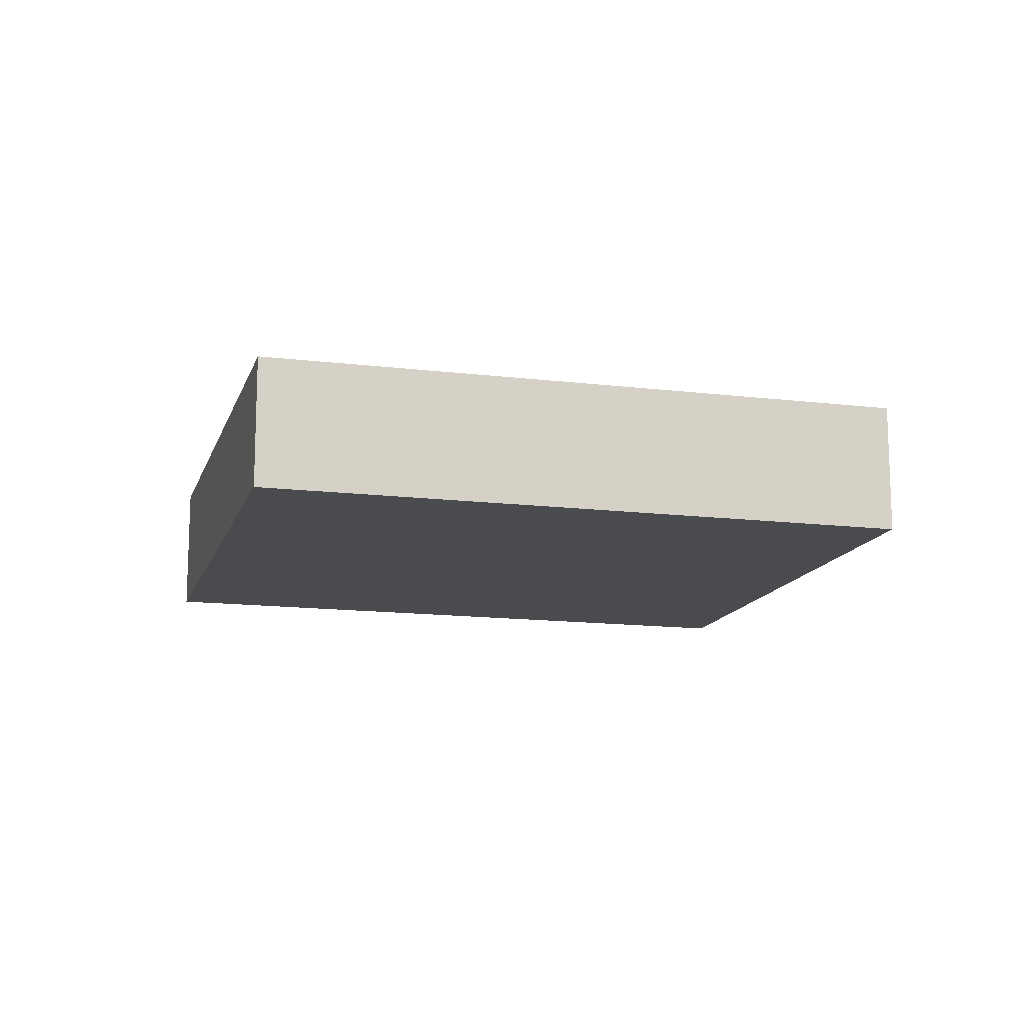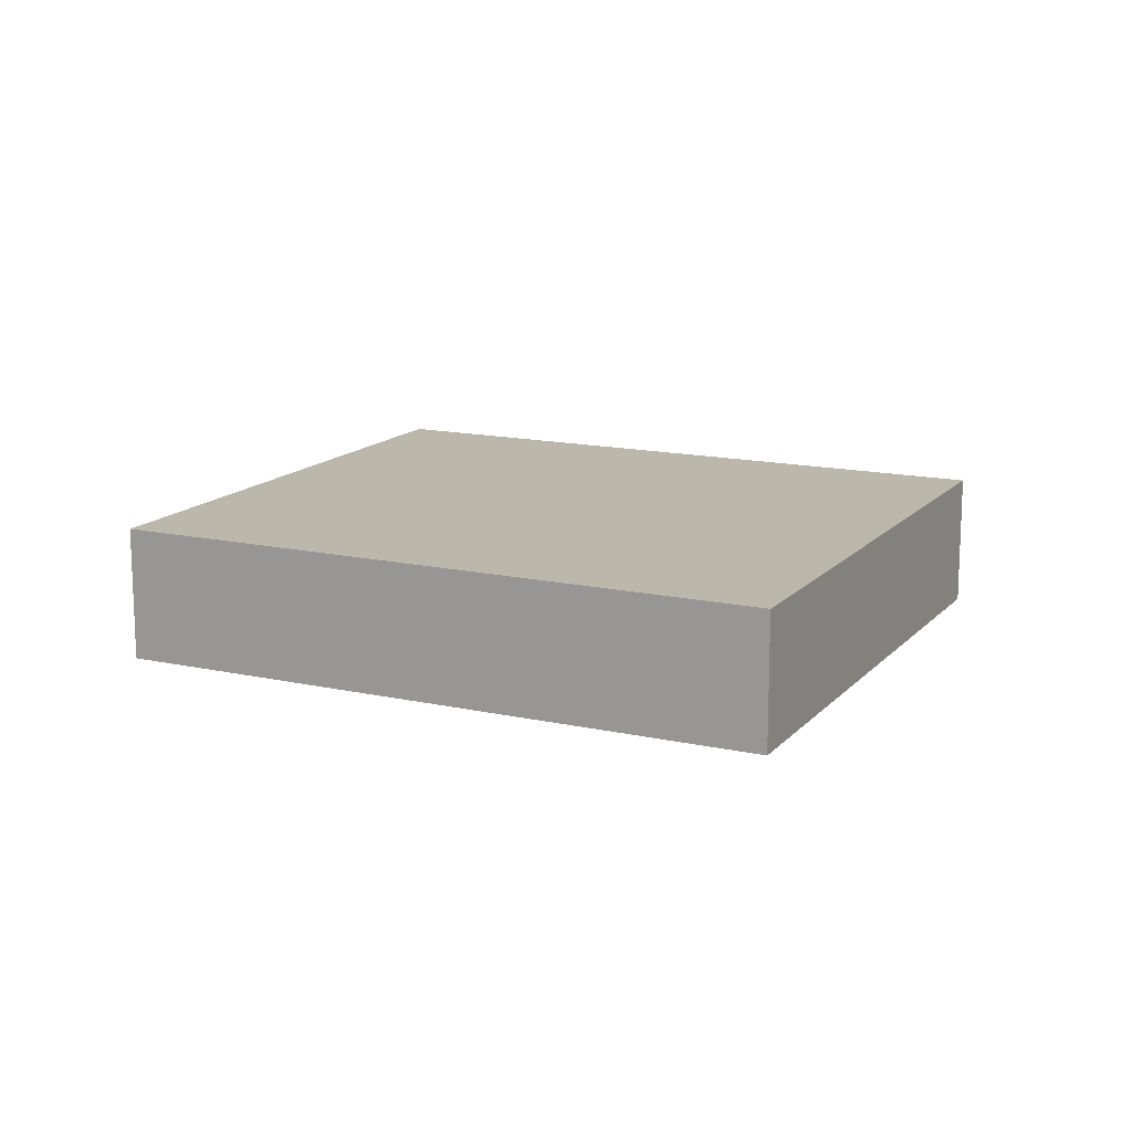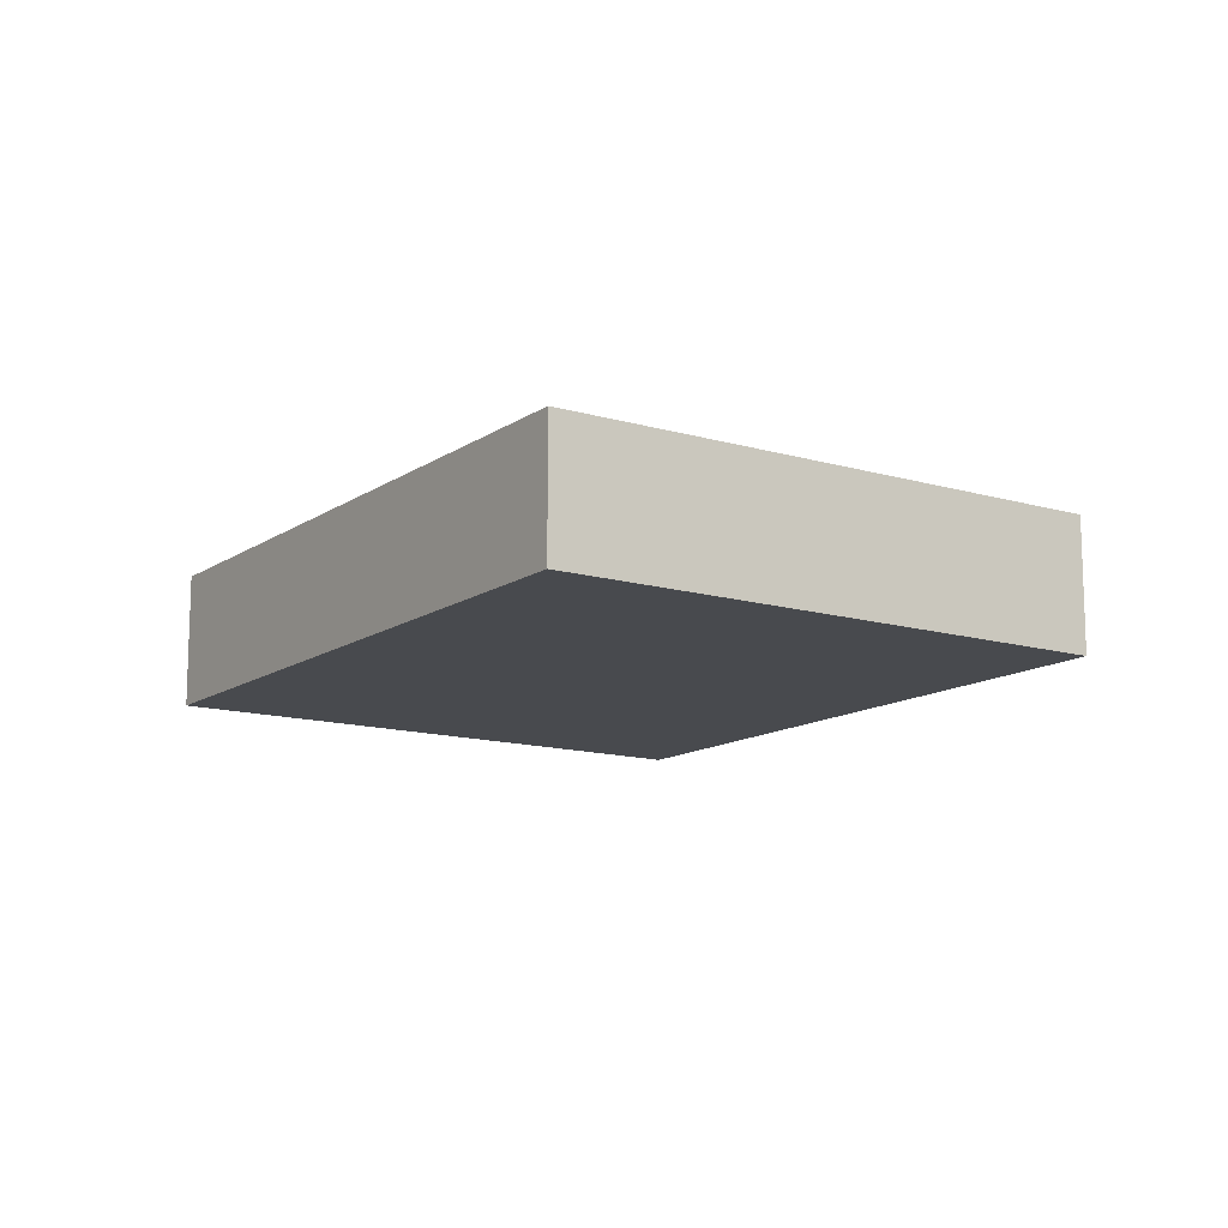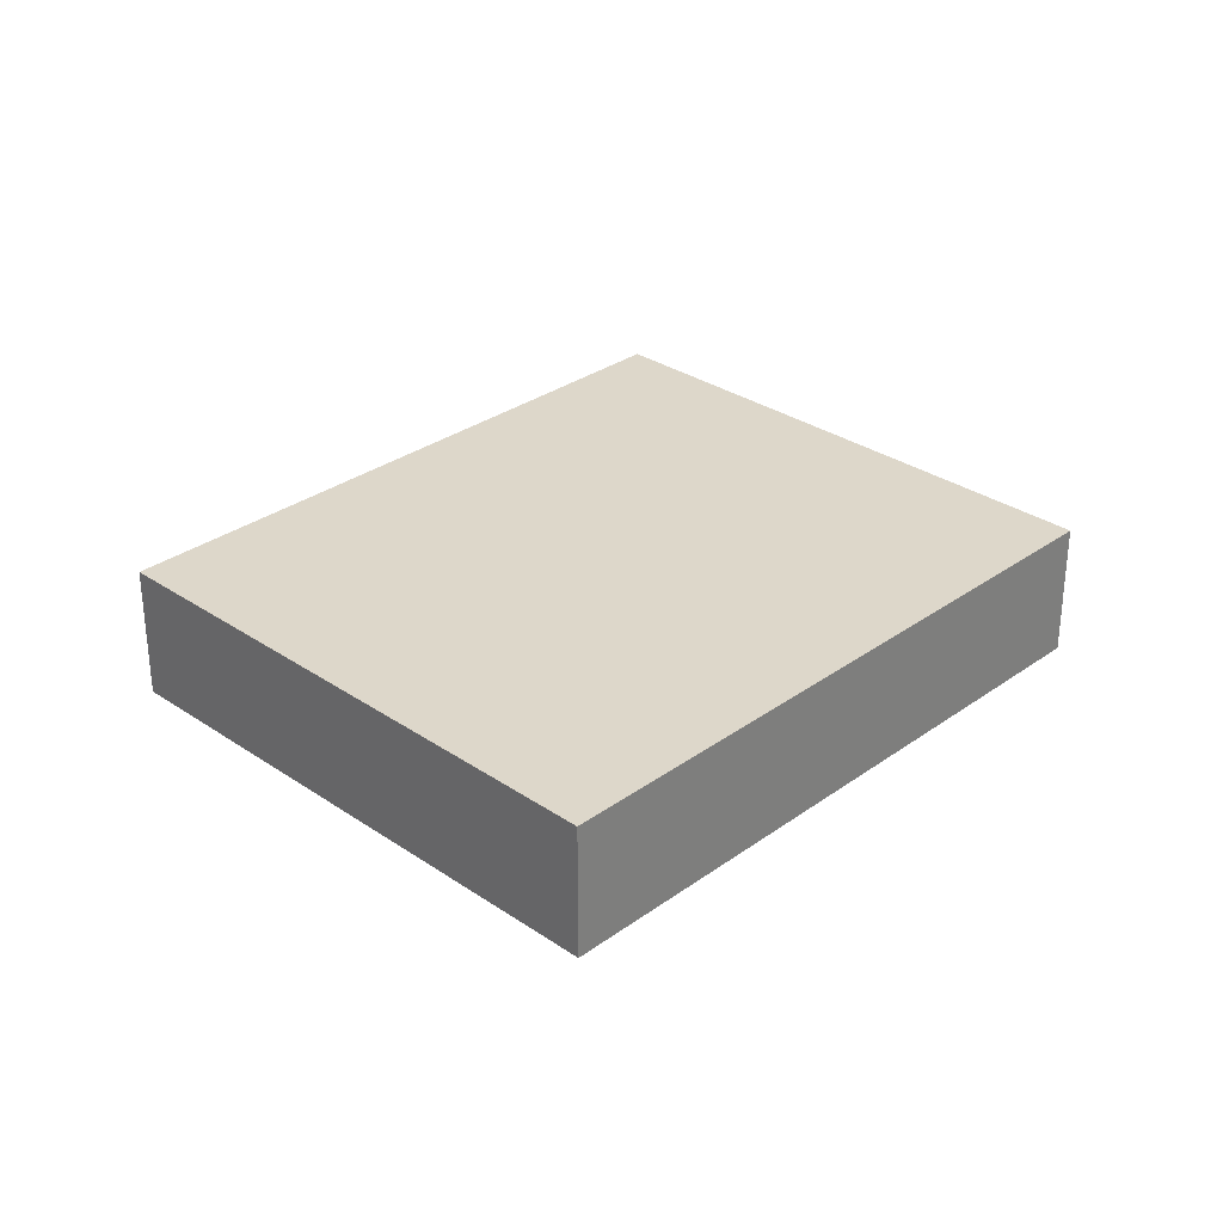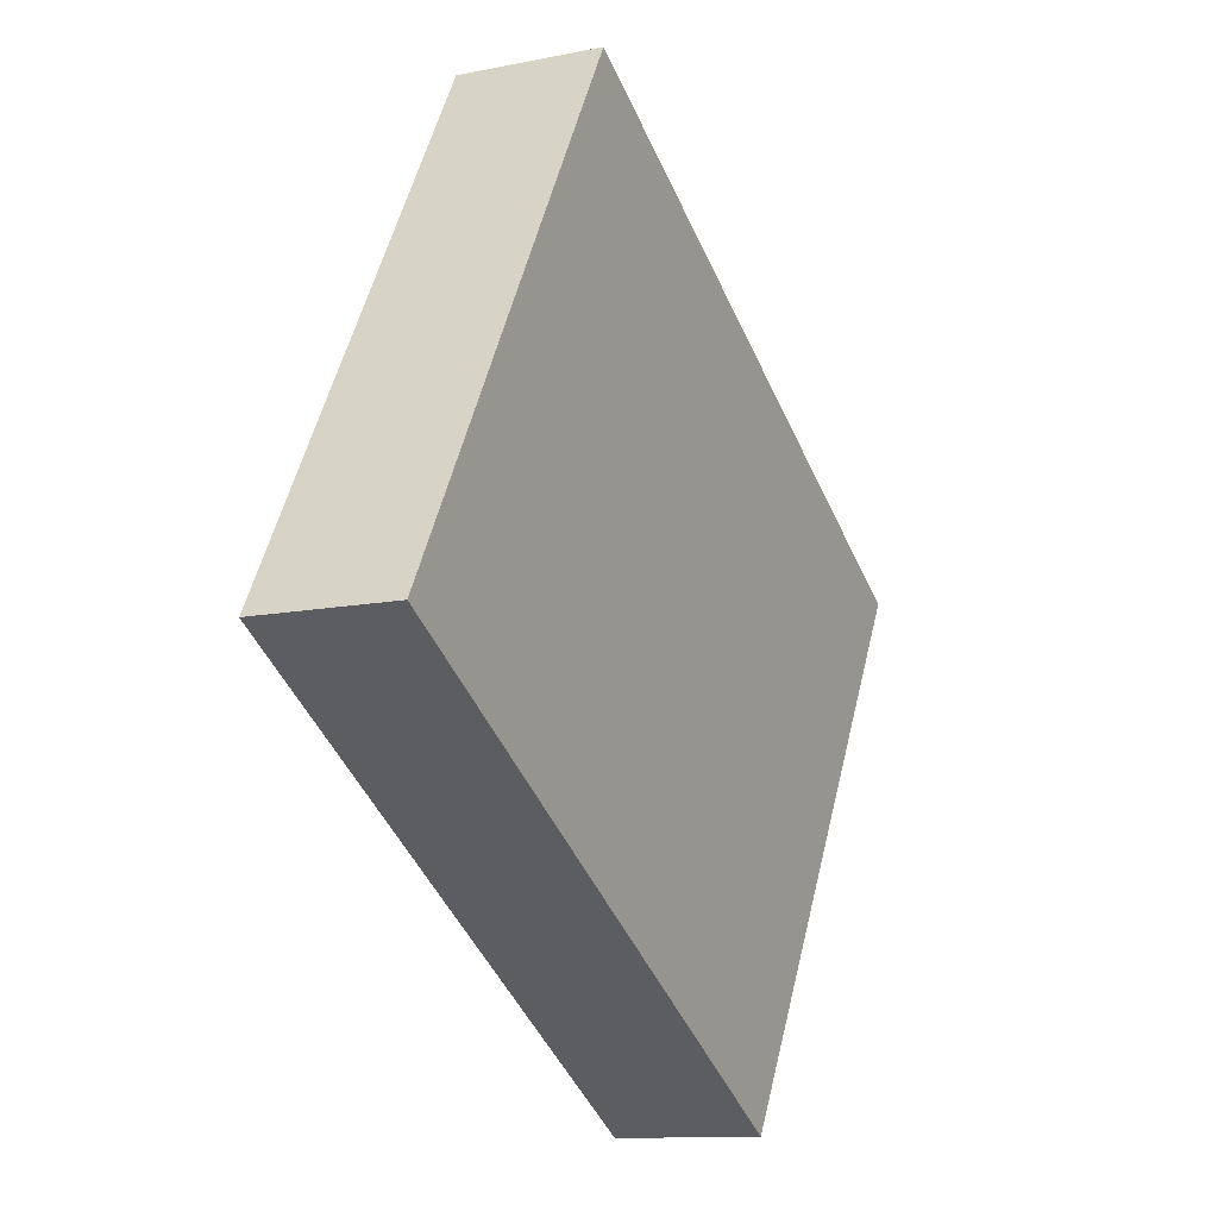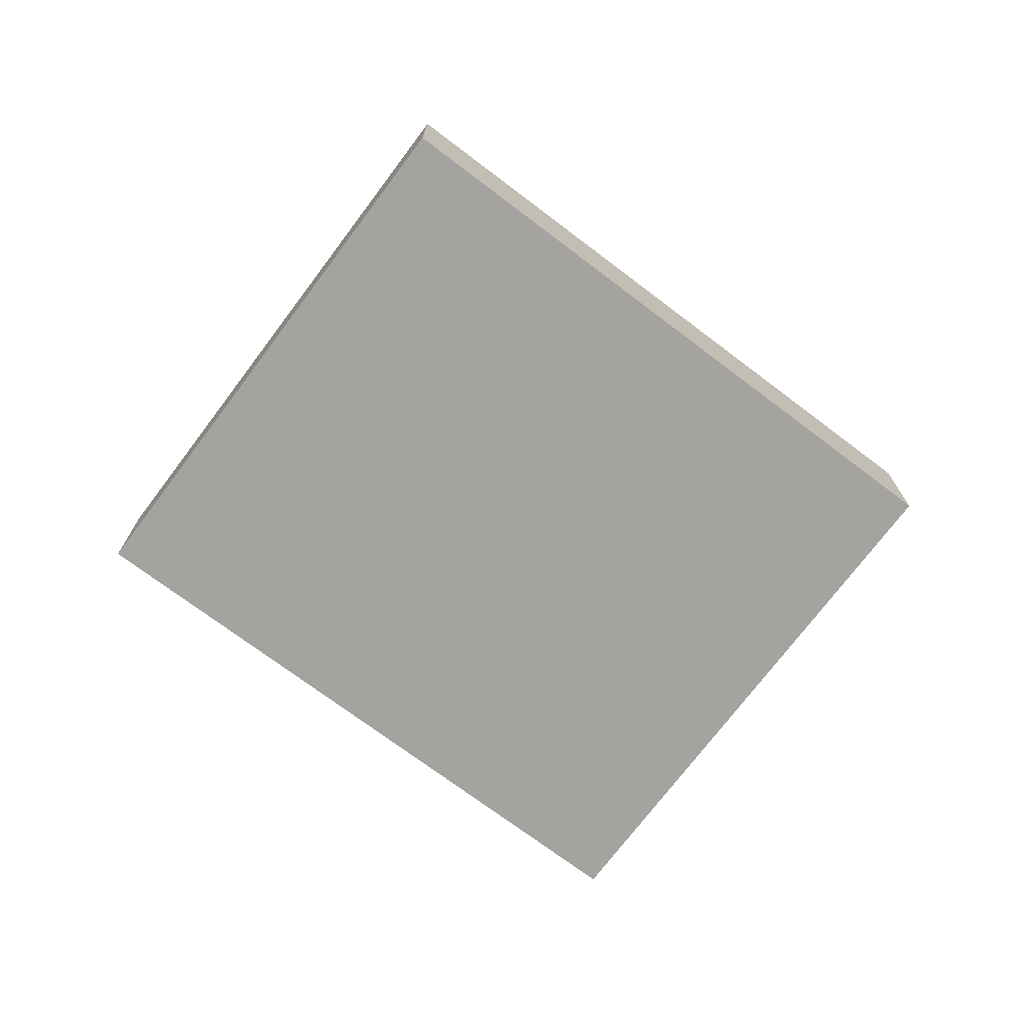
<metadata>
{"format":"obj","ext":"obj","renderer":"f3d","projection":"perspective","resolution":1024,"background":"white","views":[{"elev":-14.0,"azim":-45.5,"up":"+Y"},{"elev":14.4,"azim":-4.4,"up":"+Y"},{"elev":-13.1,"azim":25.7,"up":"+Y"},{"elev":30.9,"azim":103.9,"up":"+Y"},{"elev":-11.6,"azim":116.3,"up":"+Z"},{"elev":-73.0,"azim":112.7,"up":"+Y"}]}
</metadata>
<code>
v  3.994 1.822 -6.831
v  7.967 1.822 4.672
v  11.98 1.822 -2.179
v  0 1.822 1.116e-16
v  11.98 1.334e-16 -2.179
v  3.994 4.183e-16 -6.831
v  0 0 0
v  7.967 -2.861e-16 4.672
g defaultobject
f 1 2 3
f 2 1 4
f 5 1 3
f 1 5 6
f 6 4 1
f 4 6 7
f 7 2 4
f 2 7 8
f 8 3 2
f 3 8 5
f 8 6 5
f 6 8 7

</code>
